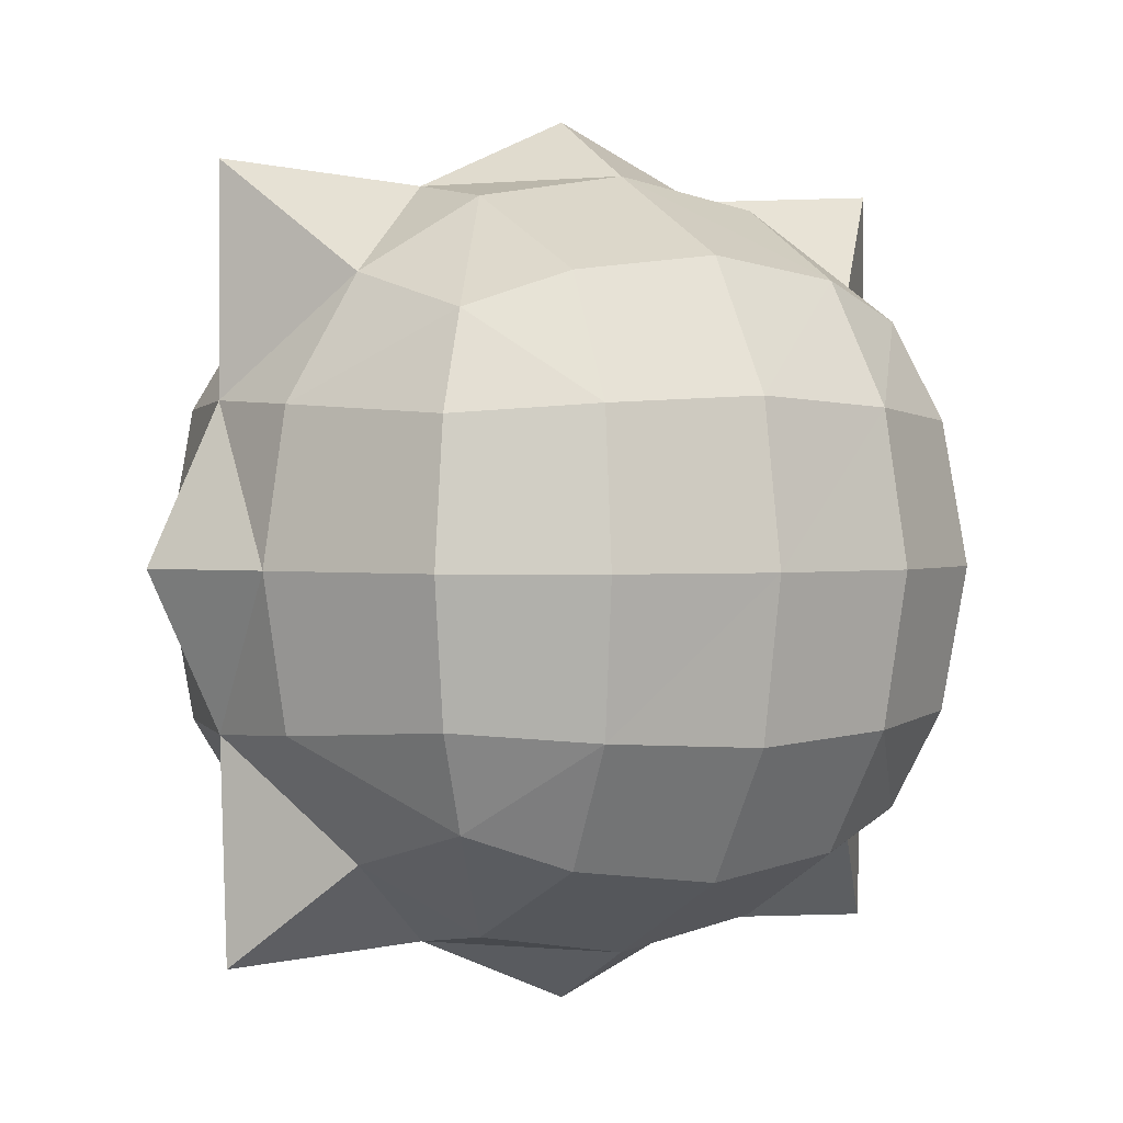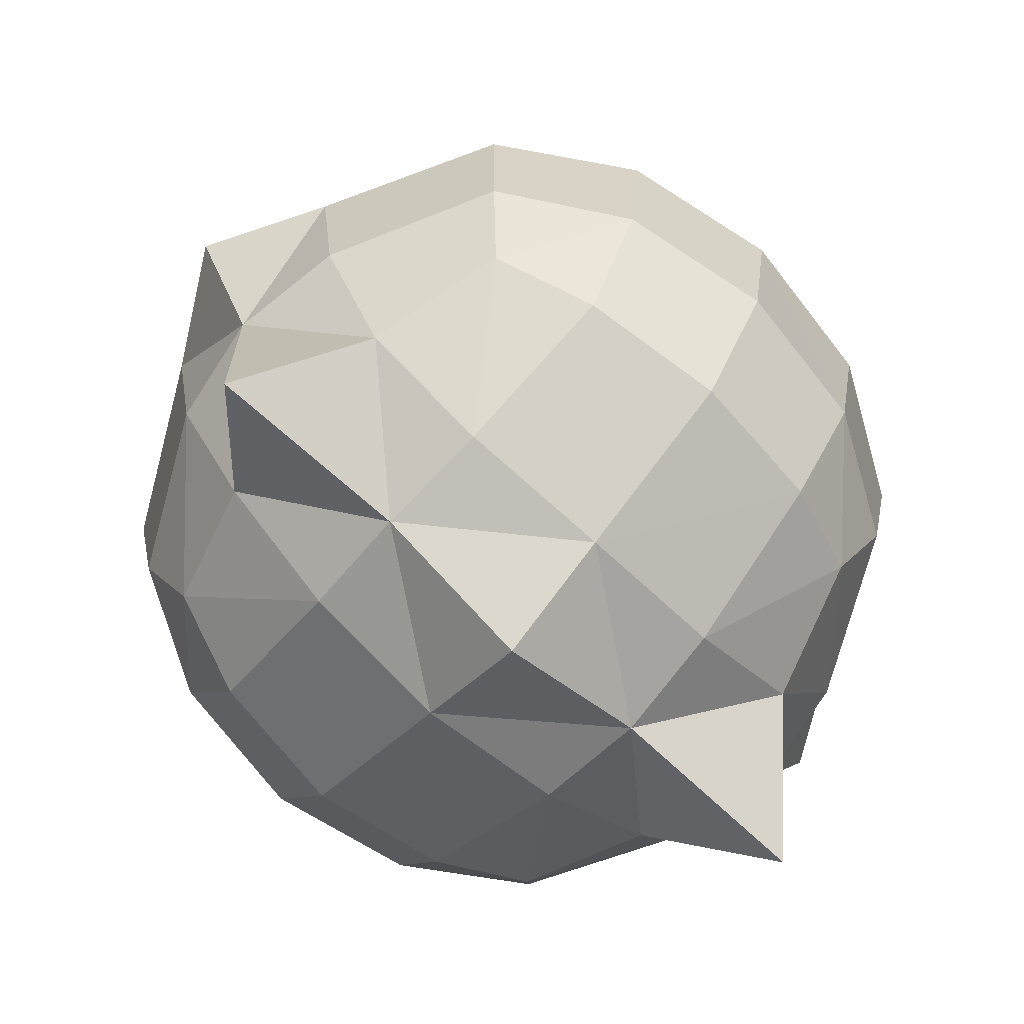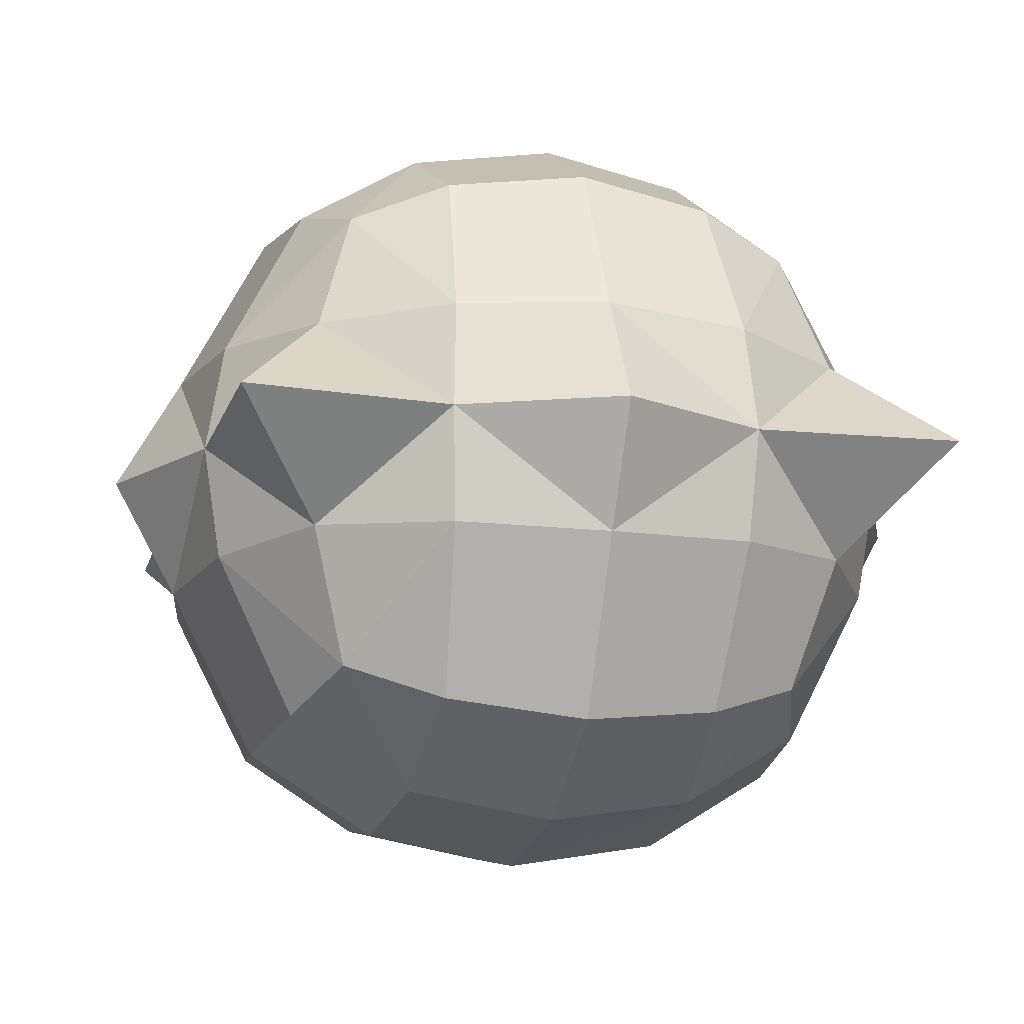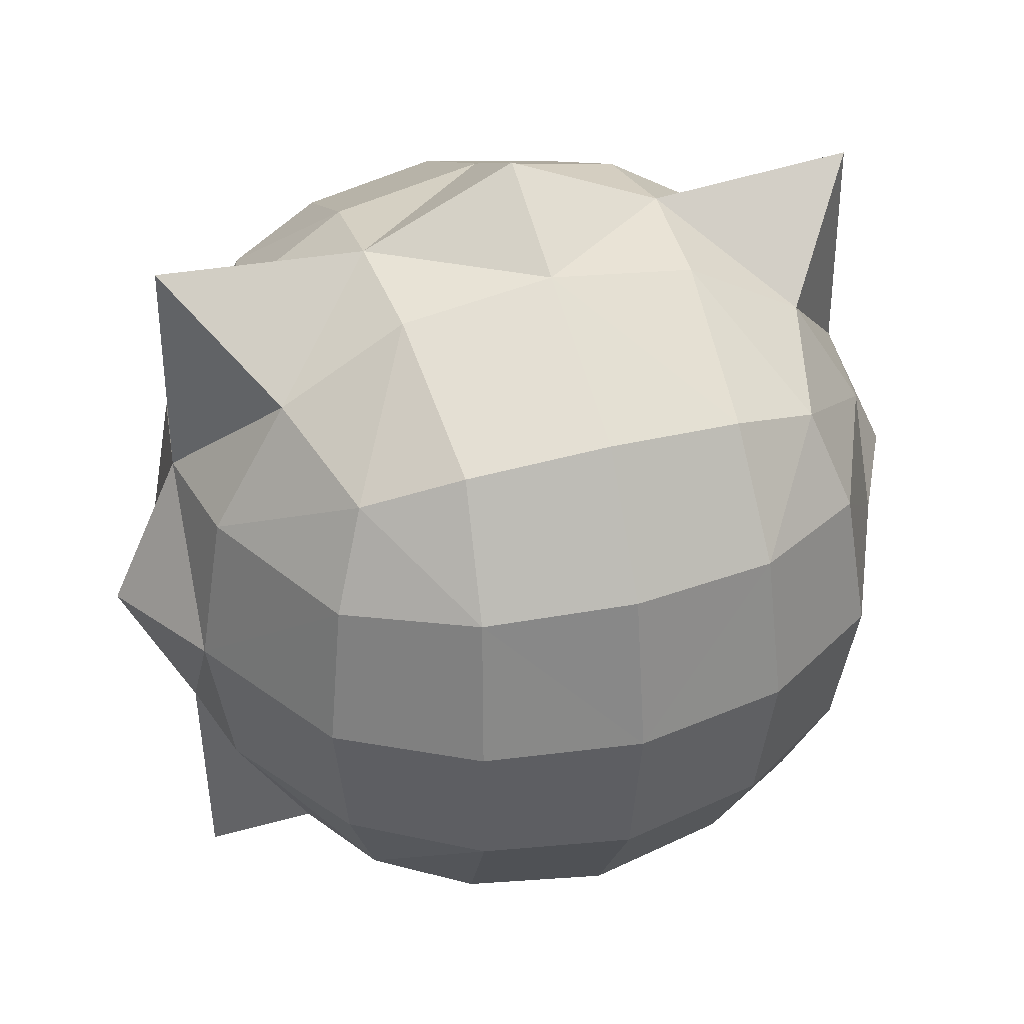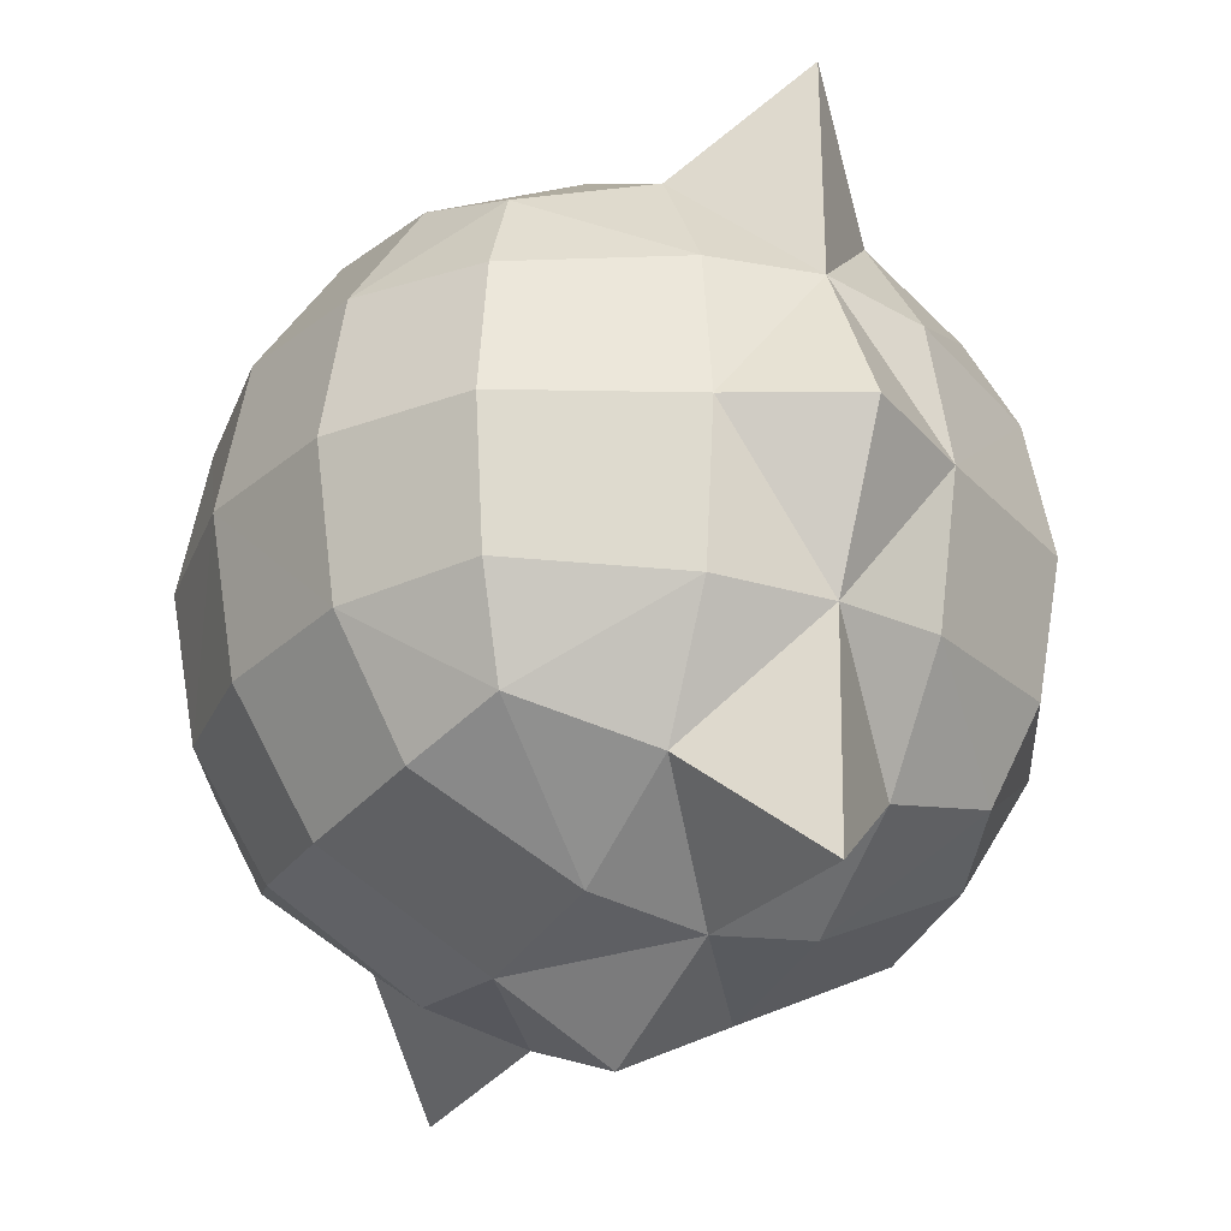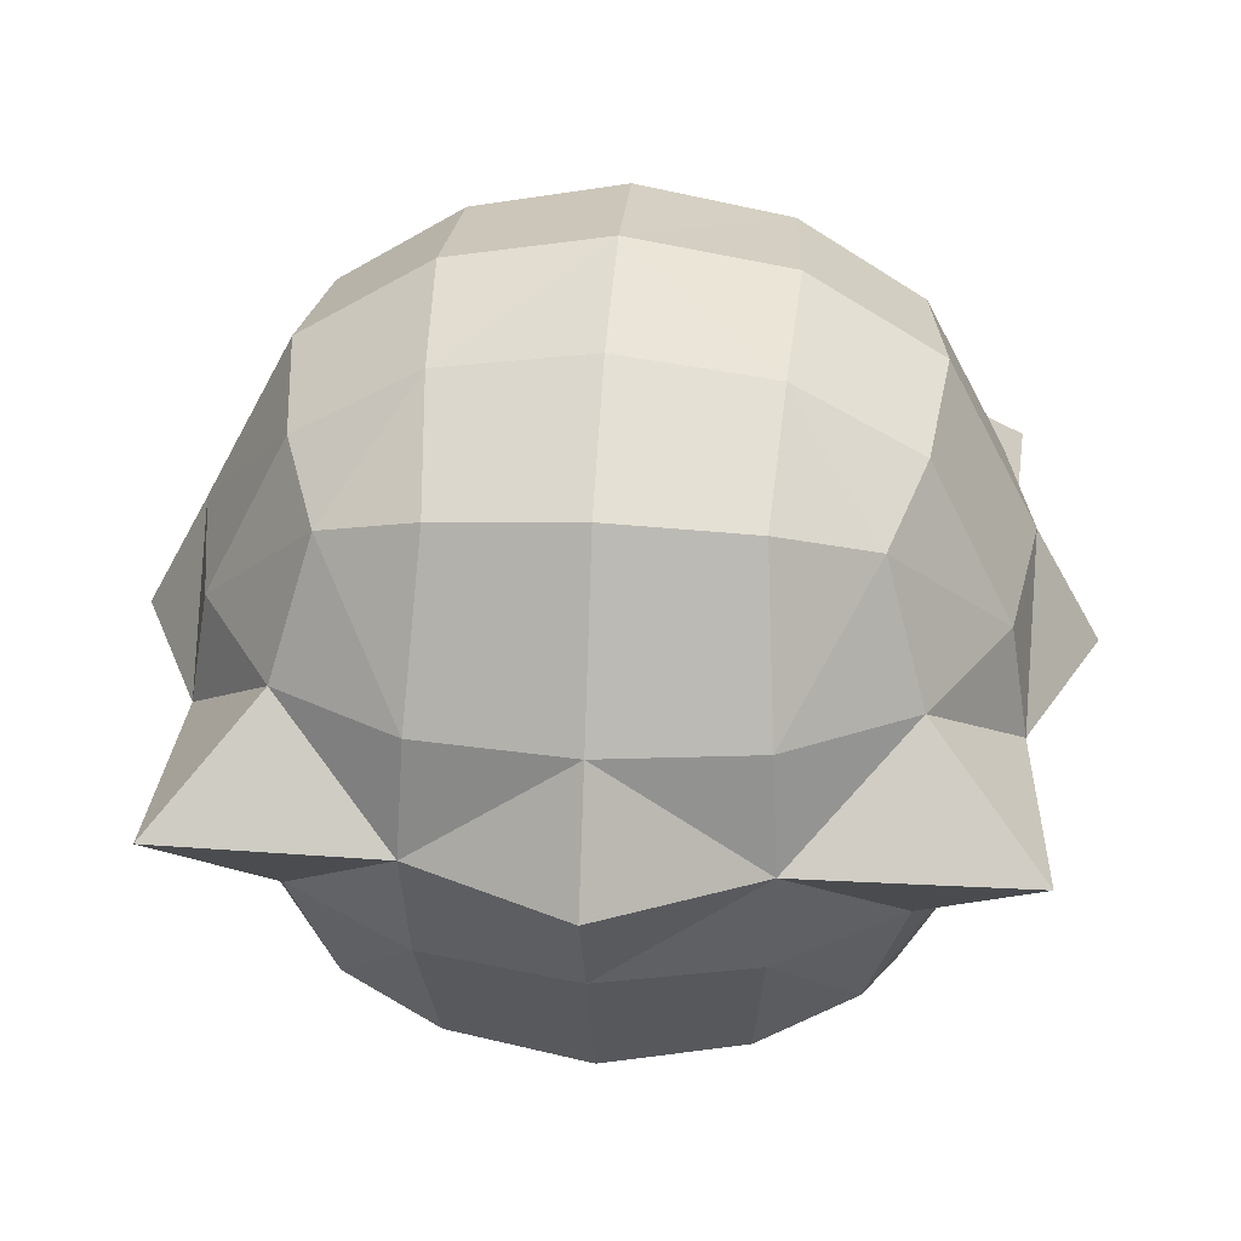
<metadata>
{"format":"obj","ext":"obj","renderer":"f3d","projection":"perspective","resolution":1024,"background":"white","views":[{"elev":1.4,"azim":-29.3,"up":"+Y"},{"elev":-72.7,"azim":-42.3,"up":"+Y"},{"elev":-15.3,"azim":164.9,"up":"+Z"},{"elev":37.4,"azim":160.9,"up":"+Y"},{"elev":-28.0,"azim":61.0,"up":"+Y"},{"elev":34.0,"azim":94.2,"up":"+Z"}]}
</metadata>
<code>
o 立方体_立方体.003
v -0.5 -0.5 -0.5
v -0.5 0.5 -0.5
v -0.5 -0.5 0.5
v -0.5 0.5 0.5
v -0.2967 -0.5729 0.5729
v 0 -0.6096 0.6096
v 0 0.6096 0.6096
v -0.2967 0.5729 0.5729
v -0.5729 0.2967 0.5729
v -0.6096 -0 0.6096
v -0.5729 -0.2967 0.5729
v -0.5821 -0.5821 -0.2225
v -0.7685 -0.805 -0
v -0.5821 -0.5821 0.2225
v -0.5821 0.5821 0.2225
v -0.7803 0.814 -0
v -0.5821 0.5821 -0.2225
v -0.5729 0.2967 -0.5729
v -0.6096 -0 -0.6096
v -0.5729 -0.2967 -0.5729
v 0 -0.6096 -0.6096
v -0.2967 -0.5729 -0.5729
v -0.2967 0.5729 -0.5729
v 0 0.6096 -0.6096
v 0 -0.3331 0.7818
v 0 0 0.8395
v 0 0.3331 0.7818
v -0.3162 -0.3162 0.729
v -0.3331 0 0.7818
v -0.3162 0.3162 0.729
v -0.7422 -0.3204 0.2371
v -0.7962 -0 0.2499
v -0.7422 0.3204 0.2371
v -0.7818 -0.3331 -0
v -0.9358 0 -0
v -0.7818 0.3331 0
v -0.7422 -0.3204 -0.2371
v -0.7962 0 -0.2499
v -0.7422 0.3204 -0.2371
v -0.3162 -0.3162 -0.729
v -0.3331 -0 -0.7818
v -0.3162 0.3162 -0.729
v 0 -0.3331 -0.7818
v 0 0 -0.8395
v 0 0.3331 -0.7818
v 0 -0.7962 0.2499
v -0.3204 -0.7422 0.2371
v 0 -0.9276 -0
v -0.3331 -0.7818 0
v 0 -0.7962 -0.2499
v -0.3204 -0.7422 -0.2371
v -0.3204 0.7422 0.2371
v 0 0.7962 0.2499
v -0.3331 0.7818 -0
v 0 0.934 -0
v -0.3204 0.7422 -0.2371
v 0 0.7962 -0.2499
v 0.5 -0.5 -0.5
v 0.5 0.5 -0.5
v 0.5 -0.5 0.5
v 0.5 0.5 0.5
v 0.2967 -0.5729 0.5729
v 0.2967 0.5729 0.5729
v 0.5729 0.2967 0.5729
v 0.6096 -0 0.6096
v 0.5729 -0.2967 0.5729
v 0.5821 -0.5821 -0.2225
v 0.7685 -0.805 -0
v 0.5821 -0.5821 0.2225
v 0.5821 0.5821 0.2225
v 0.7803 0.814 -0
v 0.5821 0.5821 -0.2225
v 0.5729 0.2967 -0.5729
v 0.6096 -0 -0.6096
v 0.5729 -0.2967 -0.5729
v 0.2967 -0.5729 -0.5729
v 0.2967 0.5729 -0.5729
v 0.3162 -0.3162 0.729
v 0.3331 0 0.7818
v 0.3162 0.3162 0.729
v 0.7422 -0.3204 0.2371
v 0.7962 -0 0.2499
v 0.7422 0.3204 0.2371
v 0.7818 -0.3331 -0
v 0.9358 0 -0
v 0.7818 0.3331 0
v 0.7422 -0.3204 -0.2371
v 0.7962 0 -0.2499
v 0.7422 0.3204 -0.2371
v 0.3162 -0.3162 -0.729
v 0.3331 -0 -0.7818
v 0.3162 0.3162 -0.729
v 0.3204 -0.7422 0.2371
v 0.3331 -0.7818 0
v 0.3204 -0.7422 -0.2371
v 0.3204 0.7422 0.2371
v 0.3331 0.7818 -0
v 0.3204 0.7422 -0.2371
f 26 28 25
f 26 30 29
f 27 8 30
f 30 4 9
f 29 9 10
f 29 11 28
f 28 3 5
f 25 5 6
f 32 34 31
f 32 36 35
f 3 31 14
f 11 32 31
f 9 32 10
f 4 33 9
f 15 36 33
f 39 2 18
f 38 18 19
f 38 20 37
f 37 1 12
f 14 34 13
f 40 44 43
f 42 44 41
f 1 40 22
f 20 41 40
f 18 41 19
f 2 42 18
f 23 45 42
f 22 43 21
f 46 49 48
f 5 46 6
f 3 47 5
f 14 49 47
f 51 1 22
f 50 22 21
f 53 54 52
f 4 52 15
f 8 53 52
f 57 23 56
f 56 2 17
f 15 54 16
f 54 17 16
f 54 57 56
f 49 12 51
f 49 50 48
f 34 12 13
f 36 17 39
f 36 38 35
f 34 38 37
f 78 26 25
f 26 80 27
f 27 63 7
f 80 61 63
f 79 64 80
f 66 79 78
f 60 78 62
f 62 25 6
f 84 82 81
f 82 86 83
f 60 81 66
f 66 82 65
f 82 64 65
f 83 61 64
f 86 70 83
f 89 59 72
f 88 73 89
f 75 88 87
f 58 87 67
f 69 84 81
f 90 44 91
f 44 92 91
f 58 90 75
f 75 91 74
f 91 73 74
f 92 59 73
f 45 77 92
f 76 43 90
f 46 94 93
f 46 62 6
f 93 60 62
f 94 69 93
f 95 58 67
f 50 76 95
f 97 53 96
f 61 96 63
f 63 53 7
f 77 57 98
f 59 98 72
f 70 97 96
f 72 97 71
f 97 57 55
f 94 67 68
f 50 94 48
f 67 84 68
f 86 72 71
f 88 86 85
f 84 88 85
f 26 29 28
f 26 27 30
f 27 7 8
f 30 8 4
f 29 30 9
f 29 10 11
f 28 11 3
f 25 28 5
f 32 35 34
f 32 33 36
f 3 11 31
f 11 10 32
f 9 33 32
f 4 15 33
f 15 16 36
f 39 17 2
f 38 39 18
f 38 19 20
f 37 20 1
f 14 31 34
f 40 41 44
f 42 45 44
f 1 20 40
f 20 19 41
f 18 42 41
f 2 23 42
f 23 24 45
f 22 40 43
f 46 47 49
f 5 47 46
f 3 14 47
f 14 13 49
f 51 12 1
f 50 51 22
f 53 55 54
f 4 8 52
f 8 7 53
f 57 24 23
f 56 23 2
f 15 52 54
f 54 56 17
f 54 55 57
f 49 13 12
f 49 51 50
f 34 37 12
f 36 16 17
f 36 39 38
f 34 35 38
f 78 79 26
f 26 79 80
f 27 80 63
f 80 64 61
f 79 65 64
f 66 65 79
f 60 66 78
f 62 78 25
f 84 85 82
f 82 85 86
f 60 69 81
f 66 81 82
f 82 83 64
f 83 70 61
f 86 71 70
f 89 73 59
f 88 74 73
f 75 74 88
f 58 75 87
f 69 68 84
f 90 43 44
f 44 45 92
f 58 76 90
f 75 90 91
f 91 92 73
f 92 77 59
f 45 24 77
f 76 21 43
f 46 48 94
f 46 93 62
f 93 69 60
f 94 68 69
f 95 76 58
f 50 21 76
f 97 55 53
f 61 70 96
f 63 96 53
f 77 24 57
f 59 77 98
f 70 71 97
f 72 98 97
f 97 98 57
f 94 95 67
f 50 95 94
f 67 87 84
f 86 89 72
f 88 89 86
f 84 87 88

</code>
